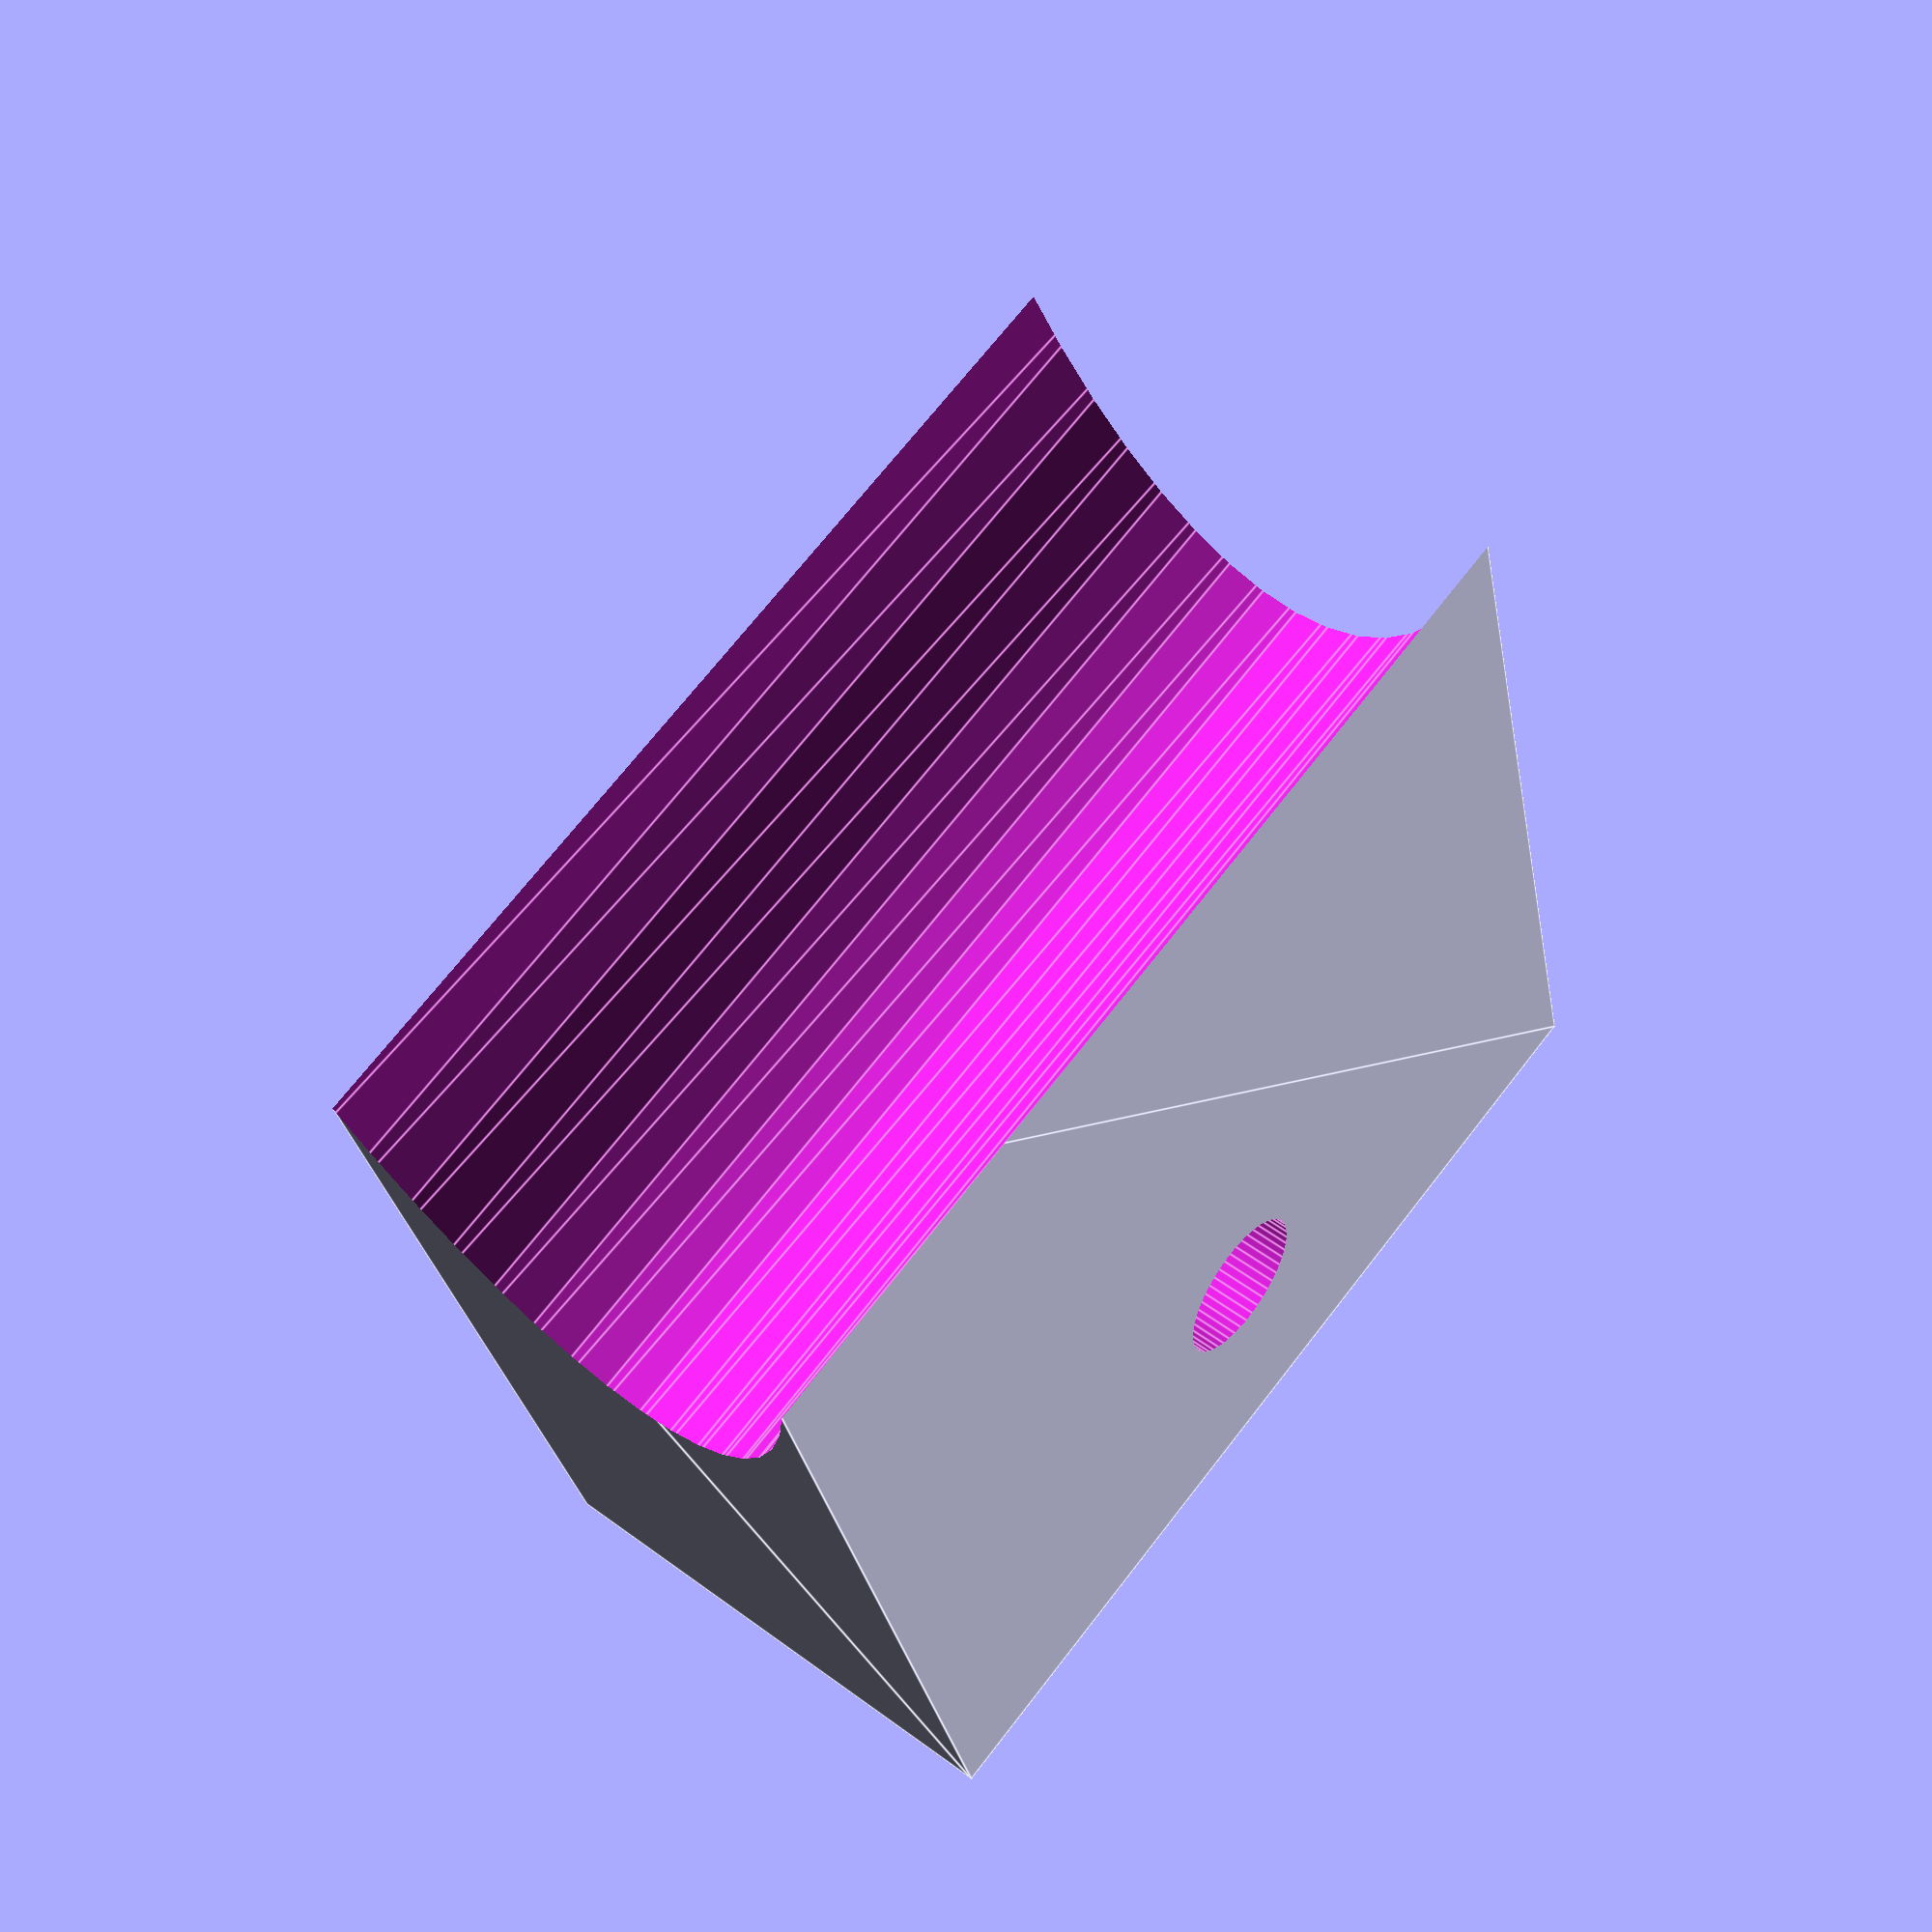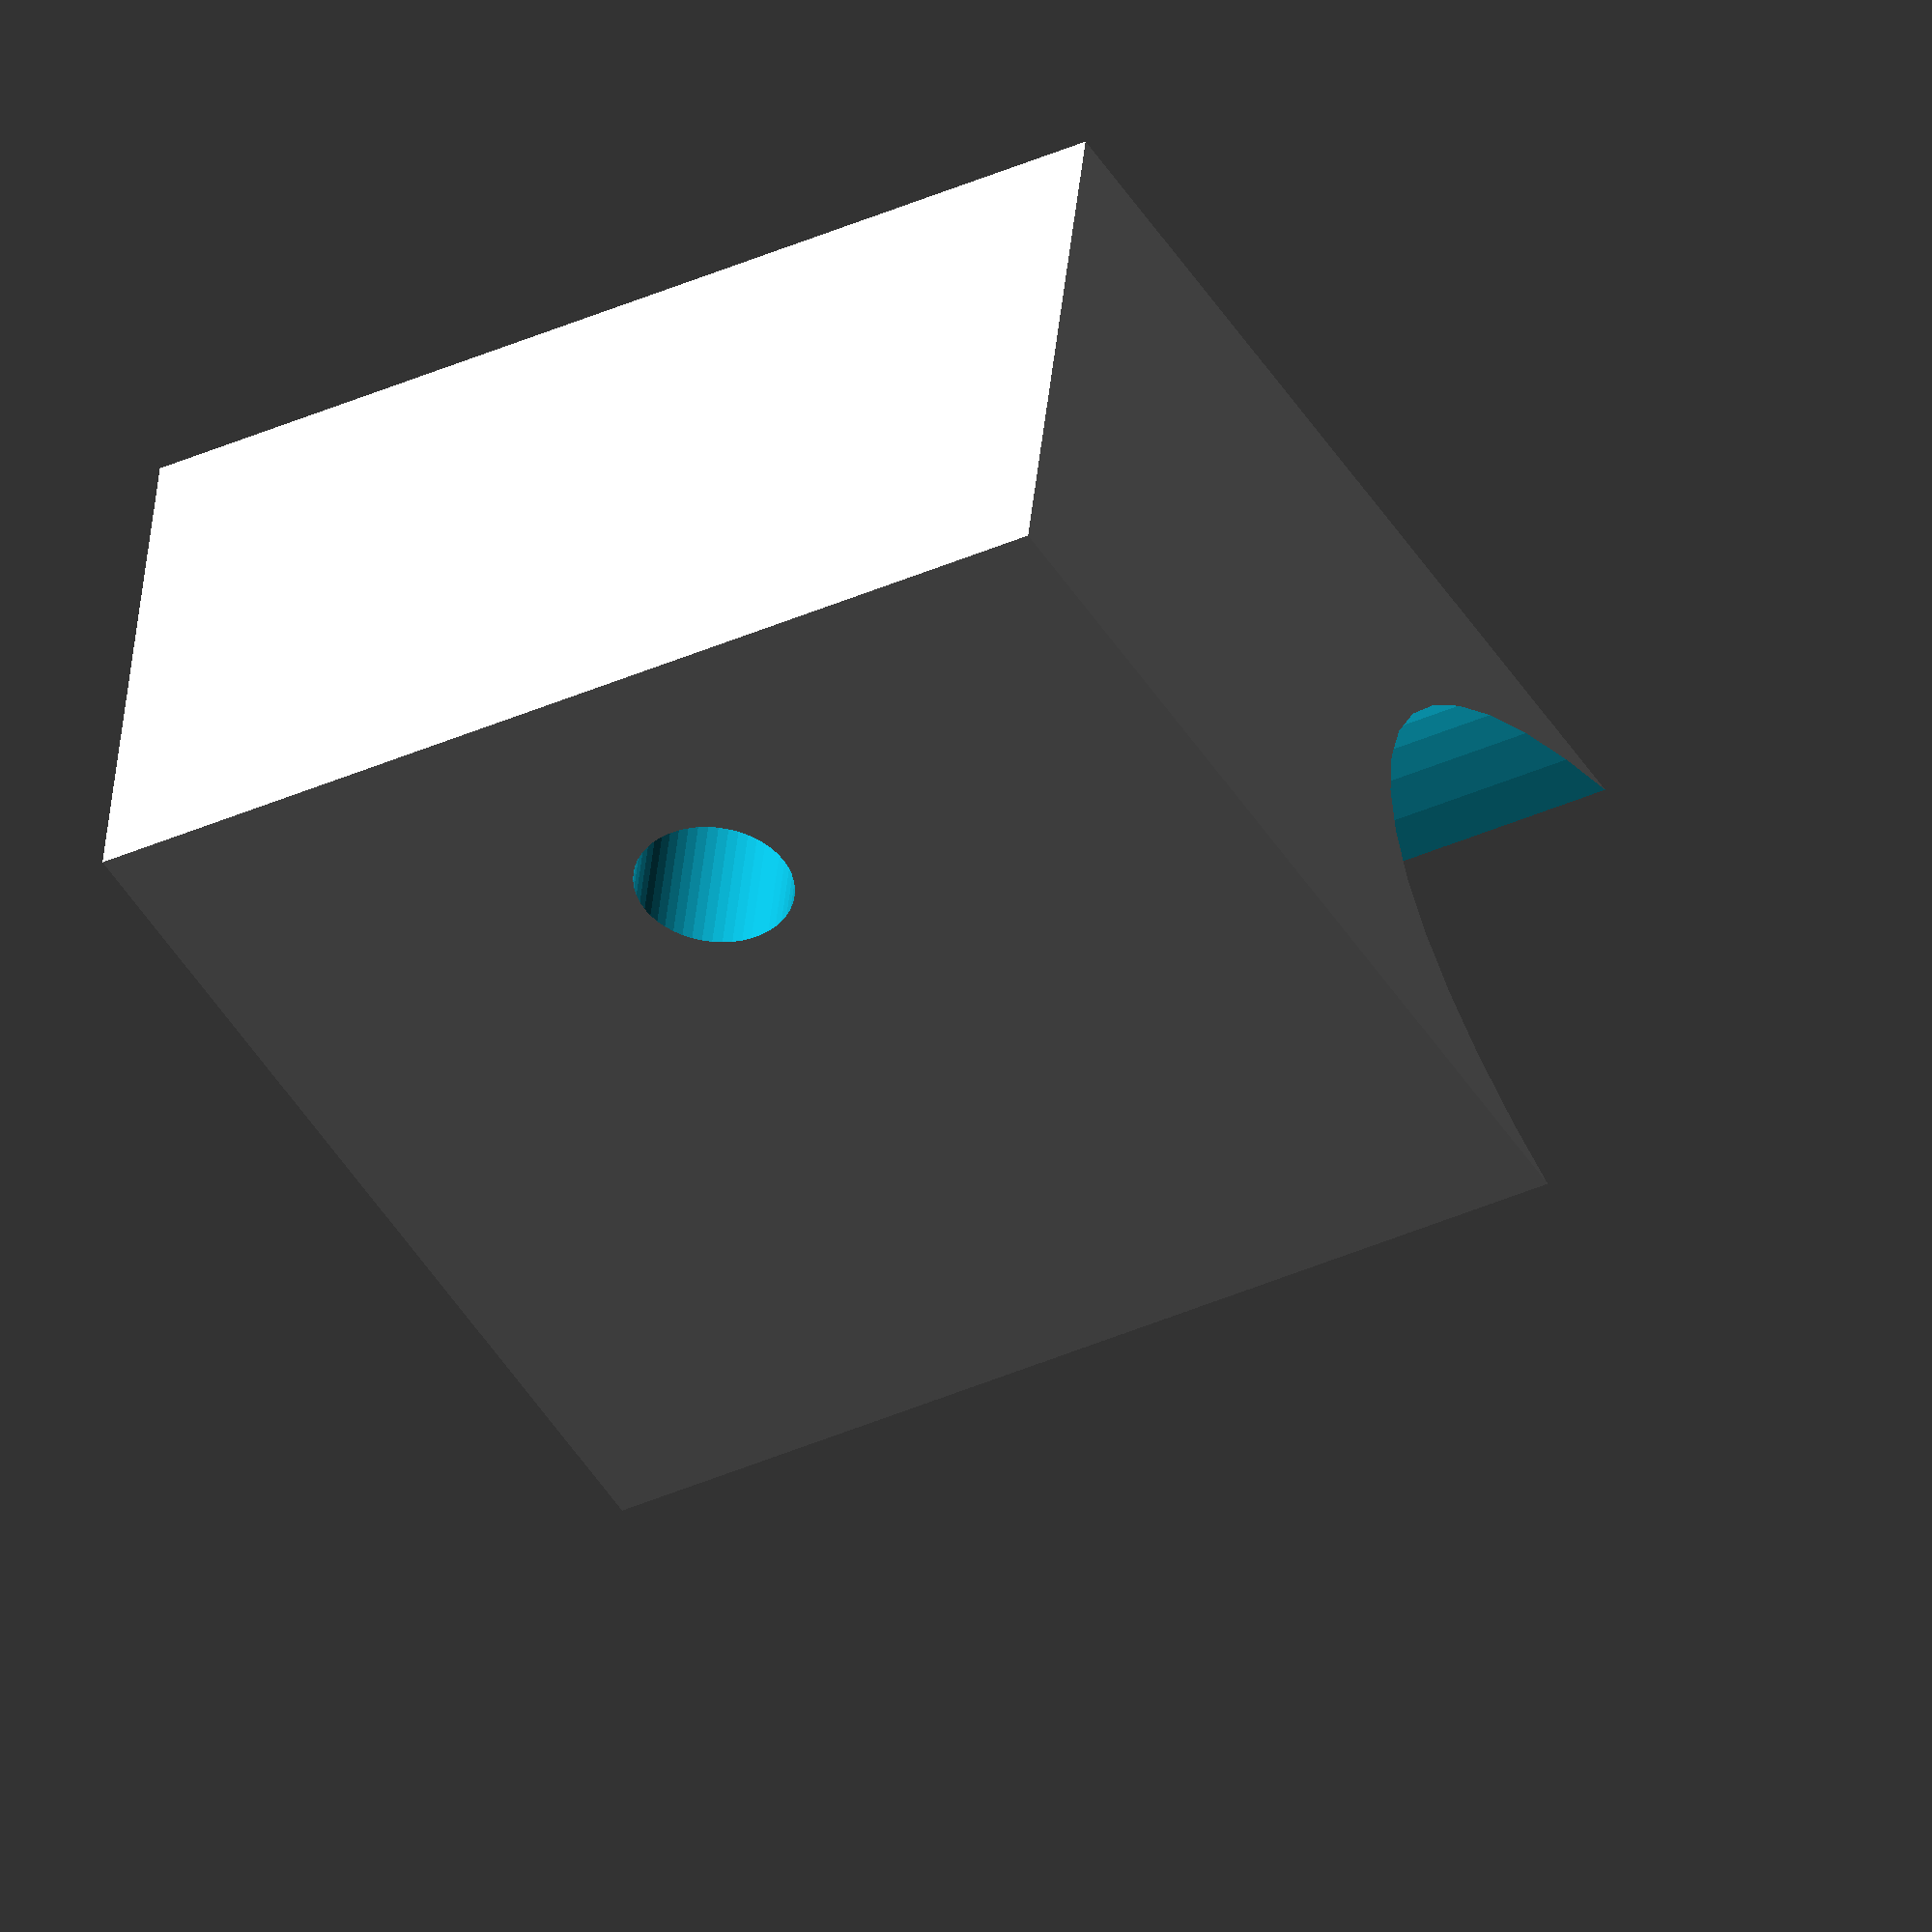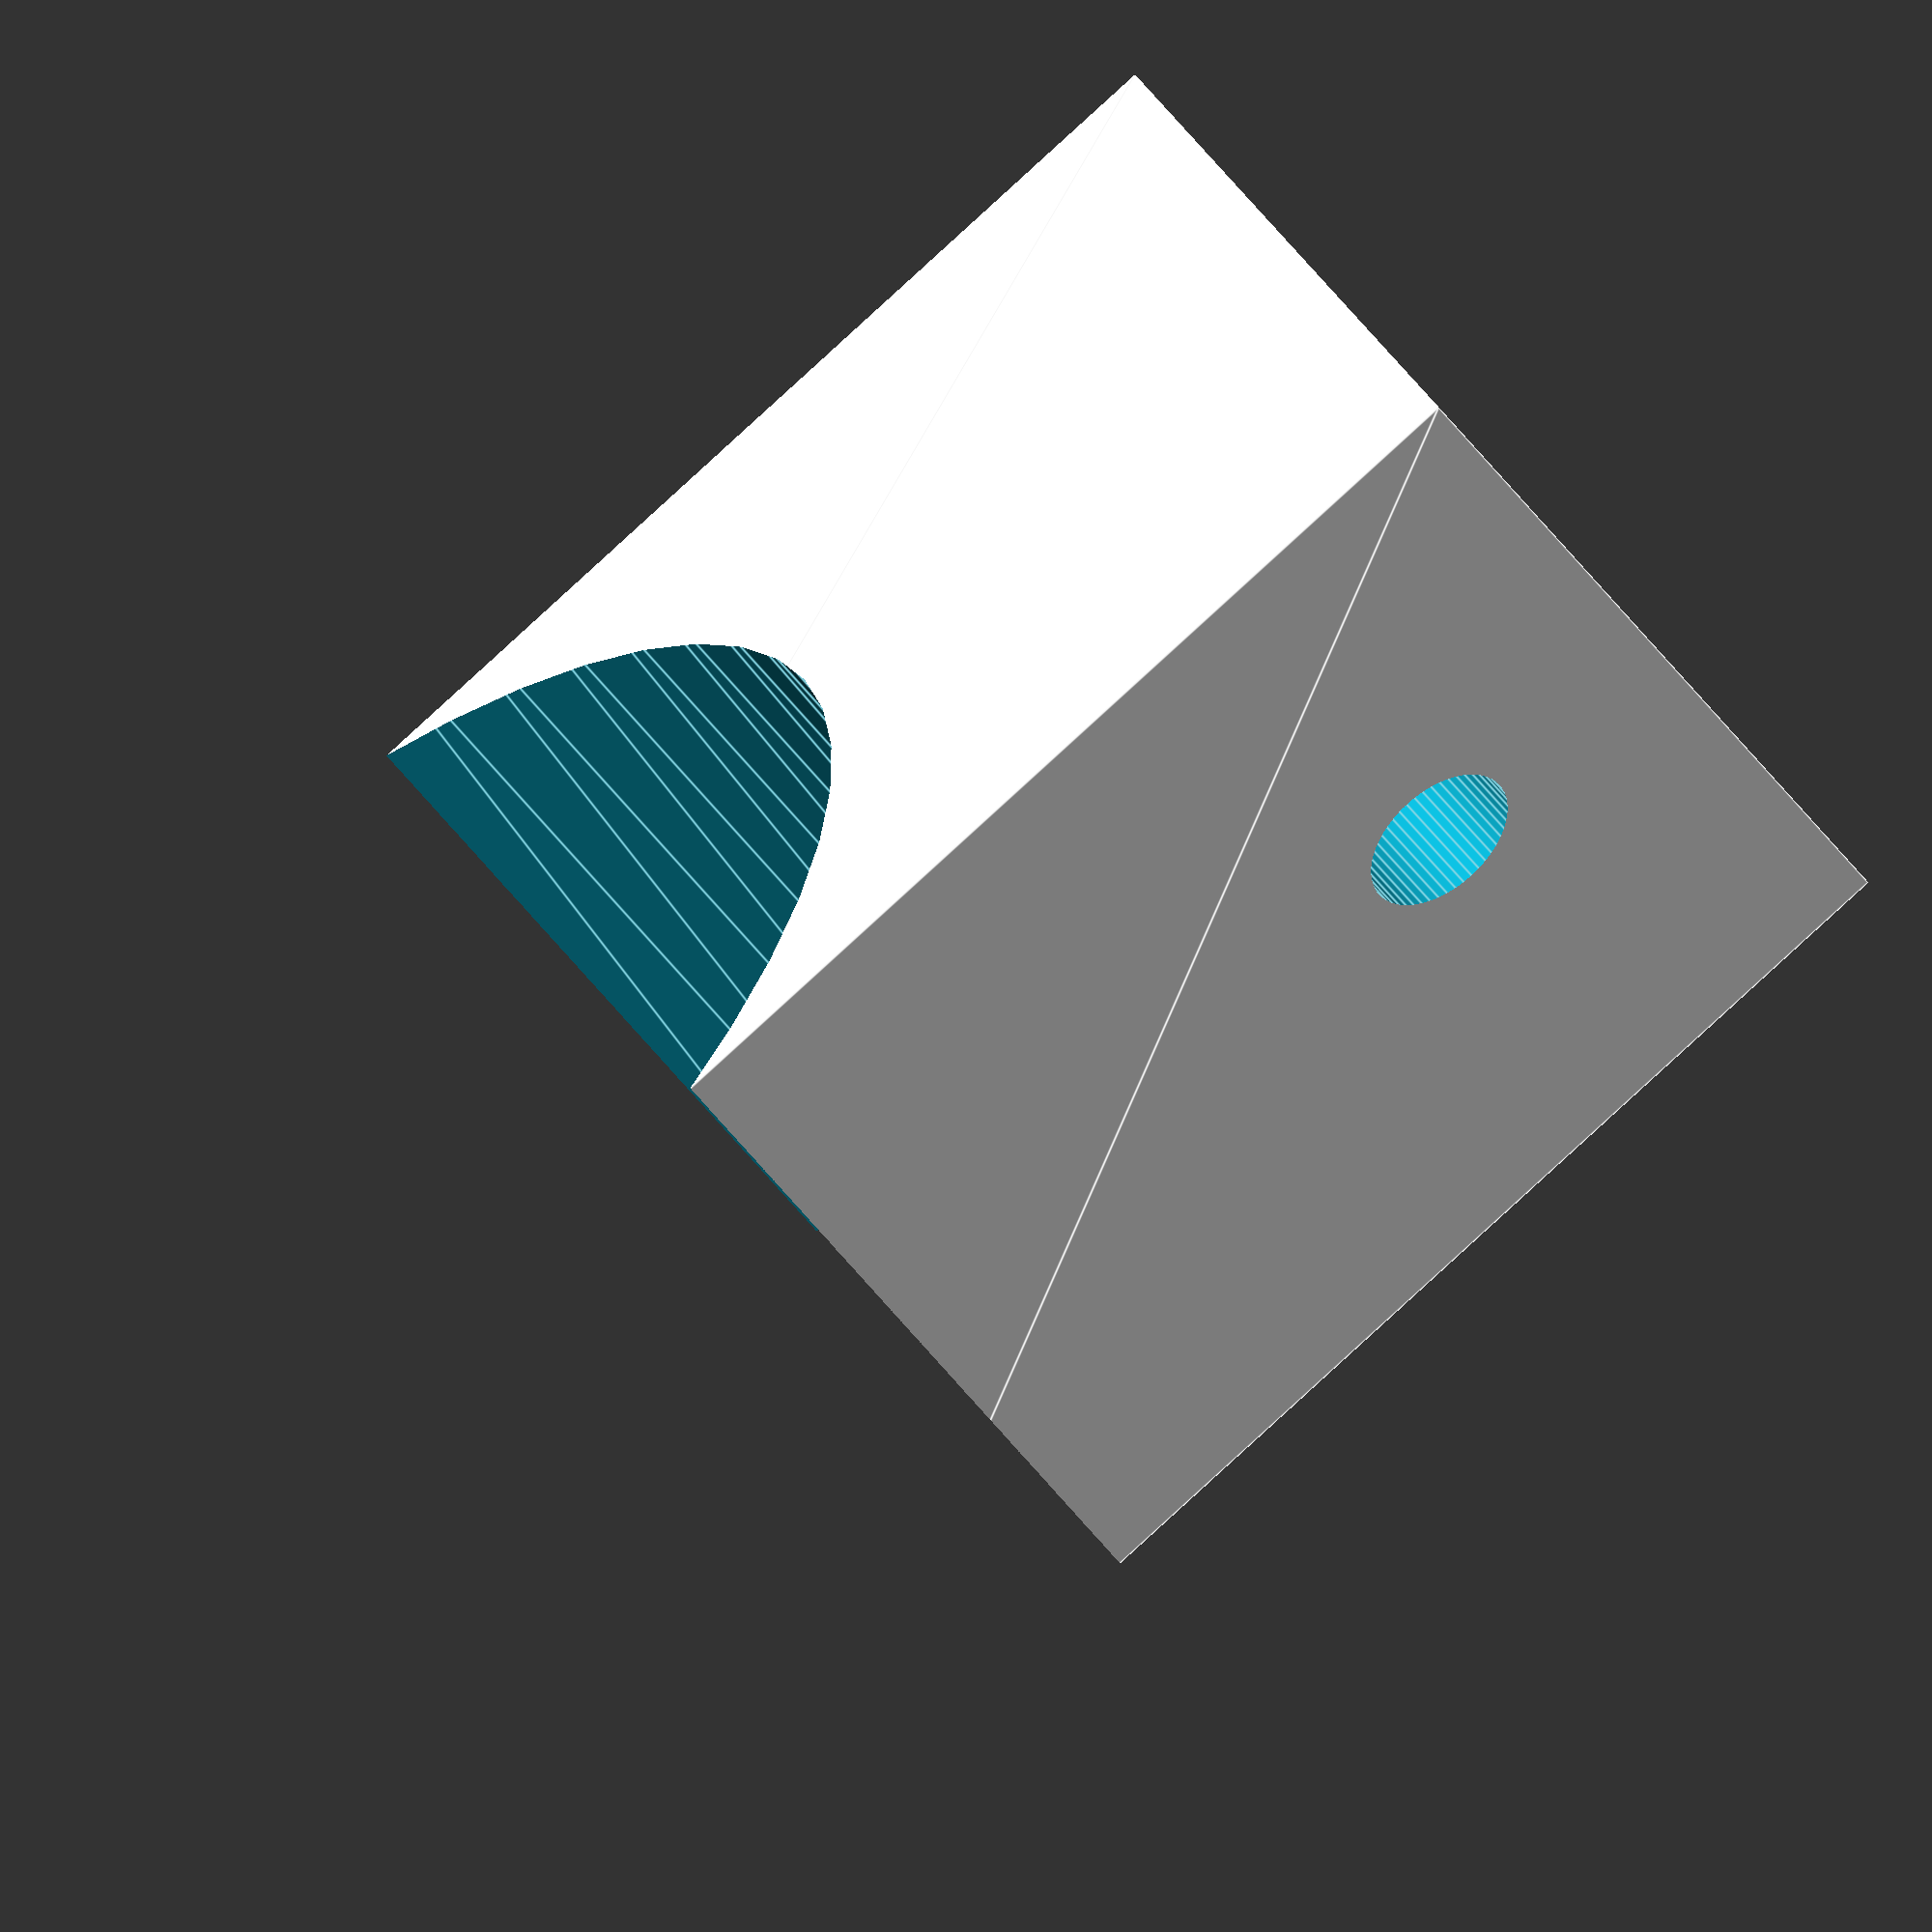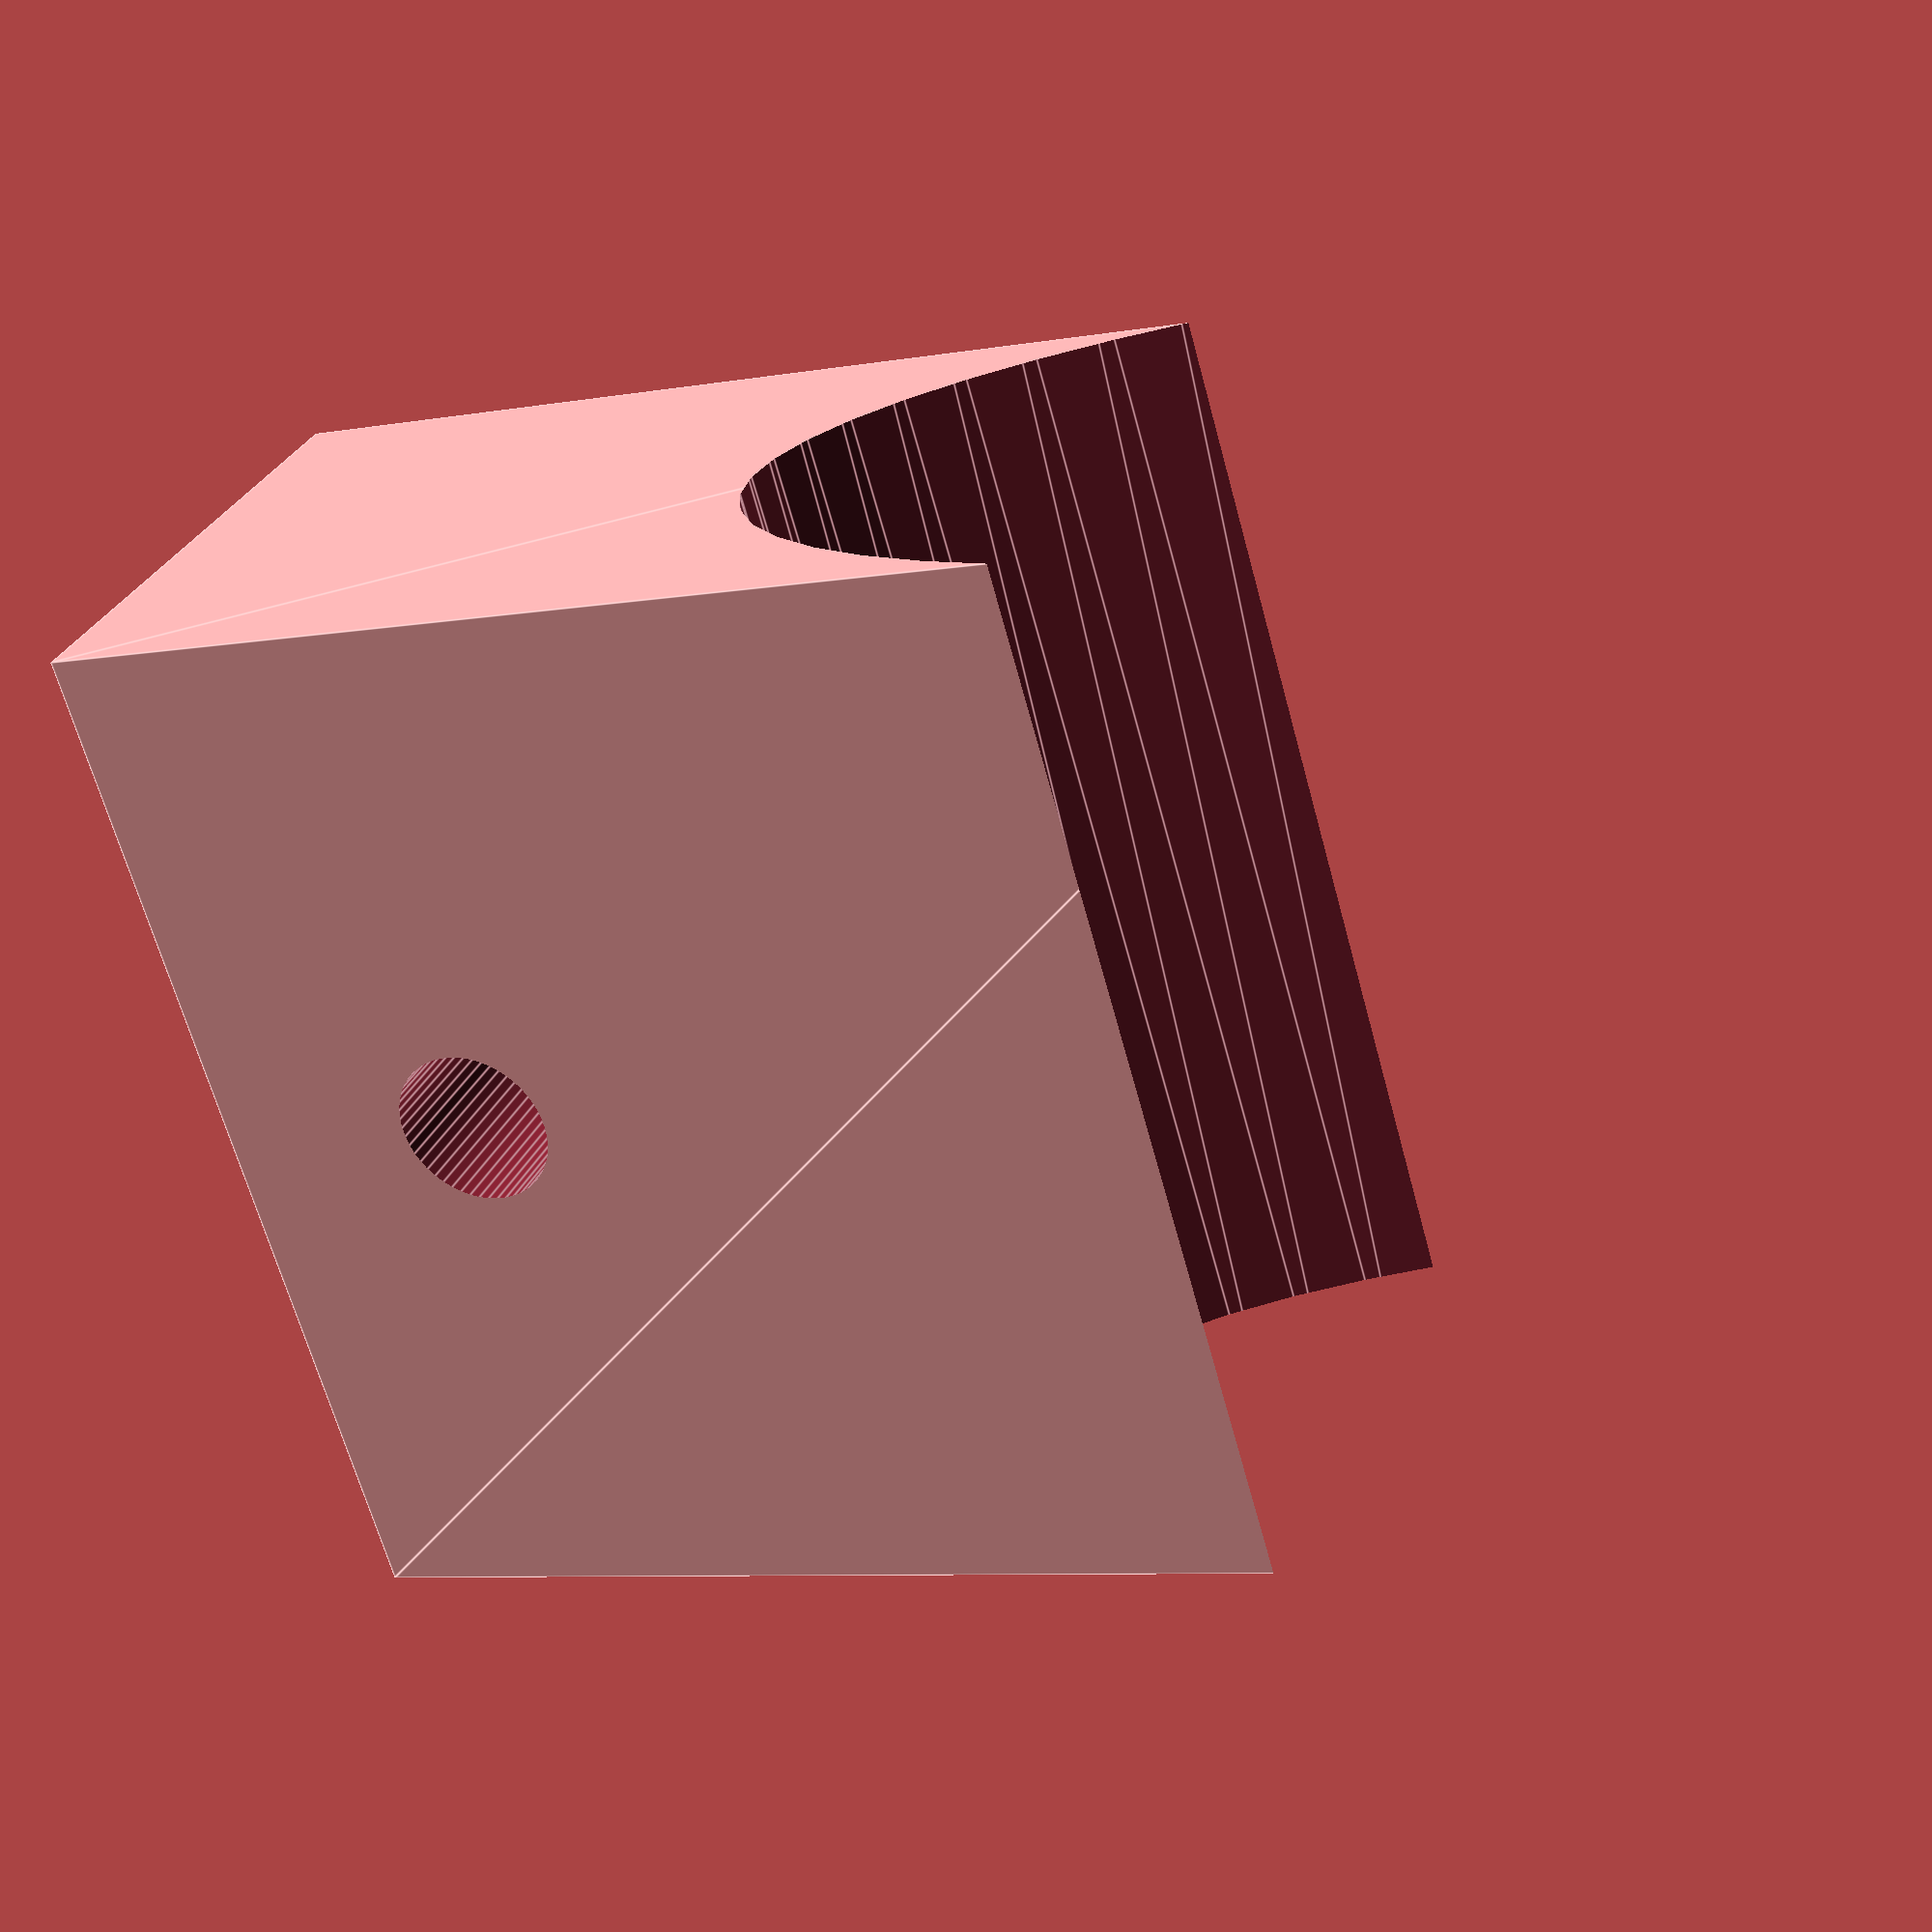
<openscad>
$fn = 50;

stick_height = 44;
stick_width = 18.4;
stick_depth = 50;

holder_height = 60;
holder_width = 30;
holder_depth = 30;

keeper_height = 30;
keeper_width = stick_width + 10;
keeper_depth = holder_depth;
keeper_position = holder_height - 20;

keeper_cut_height = 40;
keeper_cut_width = stick_width;
keeper_cut_depth = holder_depth;
keeper_cut_position = holder_height - 30;

screw_hole_d = 4.5;
screw_hole_position = keeper_position + keeper_height - 8;
screw_hole_width = 2 * holder_width;

keeper_distance = 3;

module stick() {
    rotate([0, 90, 0])
    translate([0, 0, -stick_depth/2])
    linear_extrude(height=stick_depth)
    resize([stick_height, stick_width])
    circle(1);
};

difference() {
    translate([0, 0, keeper_cut_position])
    linear_extrude(height=keeper_cut_height)
    square([keeper_cut_depth, keeper_cut_width - keeper_distance], center=true);

    translate([
                0,
                0,
                holder_height/2
            ])
    stick();
    
    translate([0, 0, screw_hole_position])
    rotate([90, 0, 0])
    cylinder(r1=screw_hole_d/2, r2=screw_hole_d/2, h=screw_hole_width, center=true);
};
</openscad>
<views>
elev=28.1 azim=51.7 roll=189.7 proj=p view=edges
elev=48.3 azim=186.9 roll=30.9 proj=o view=wireframe
elev=270.2 azim=126.0 roll=227.7 proj=o view=edges
elev=7.7 azim=126.1 roll=116.1 proj=p view=edges
</views>
